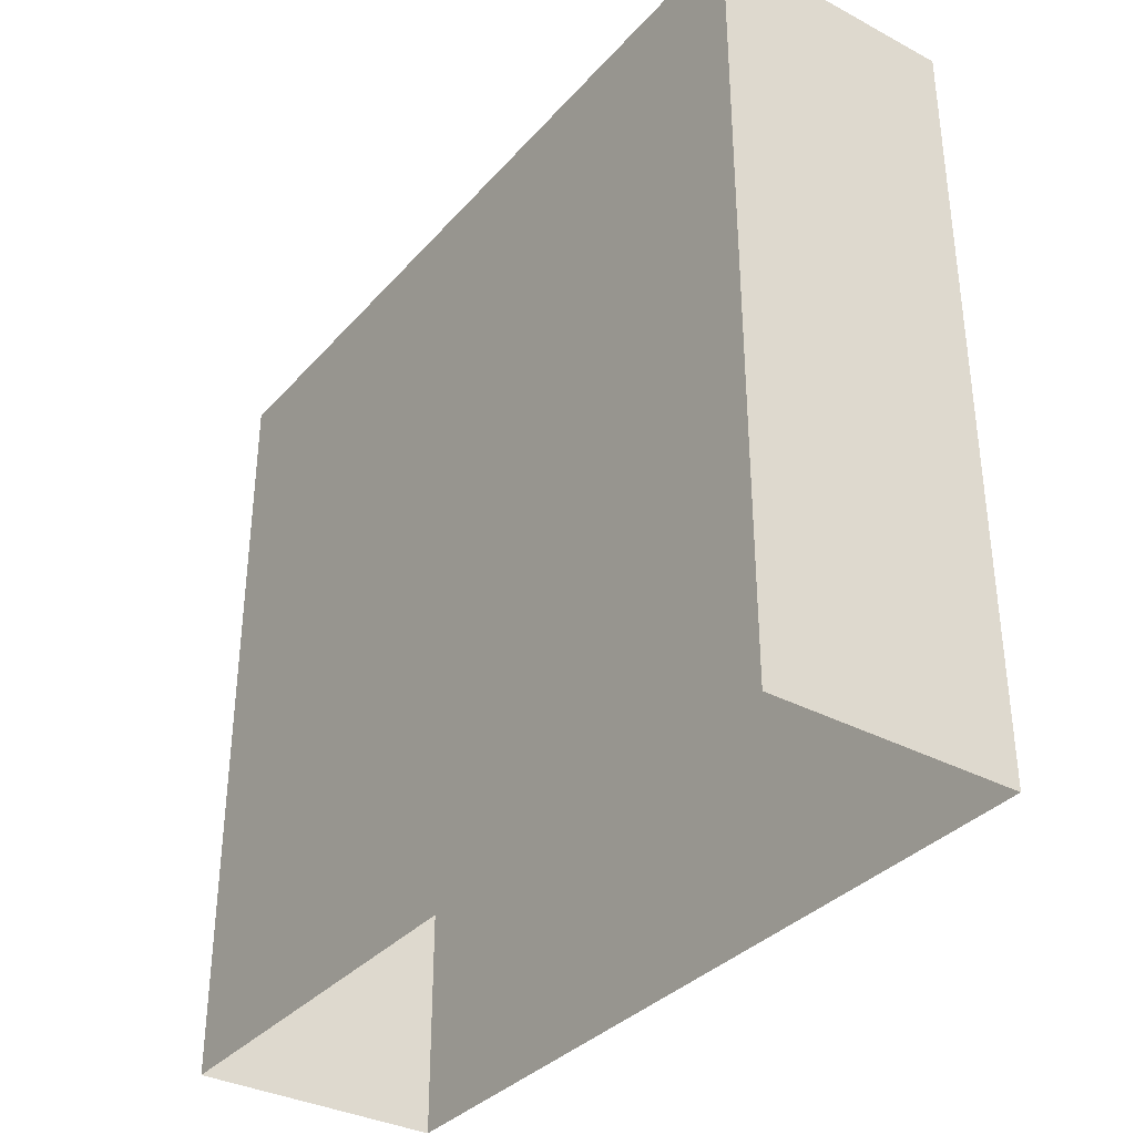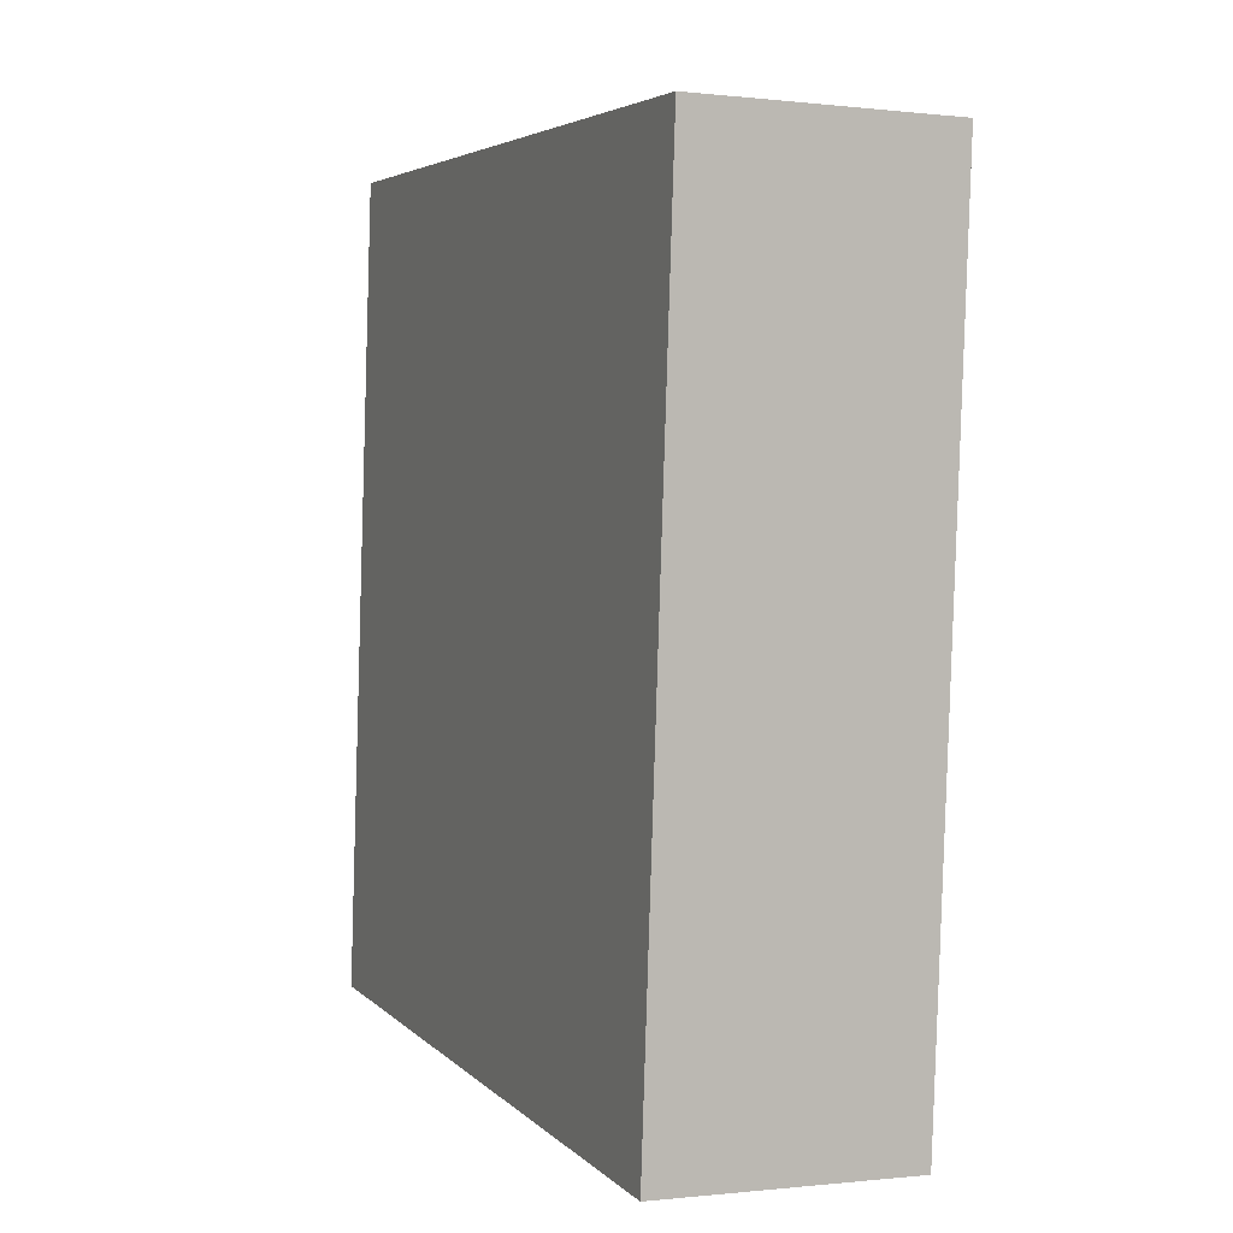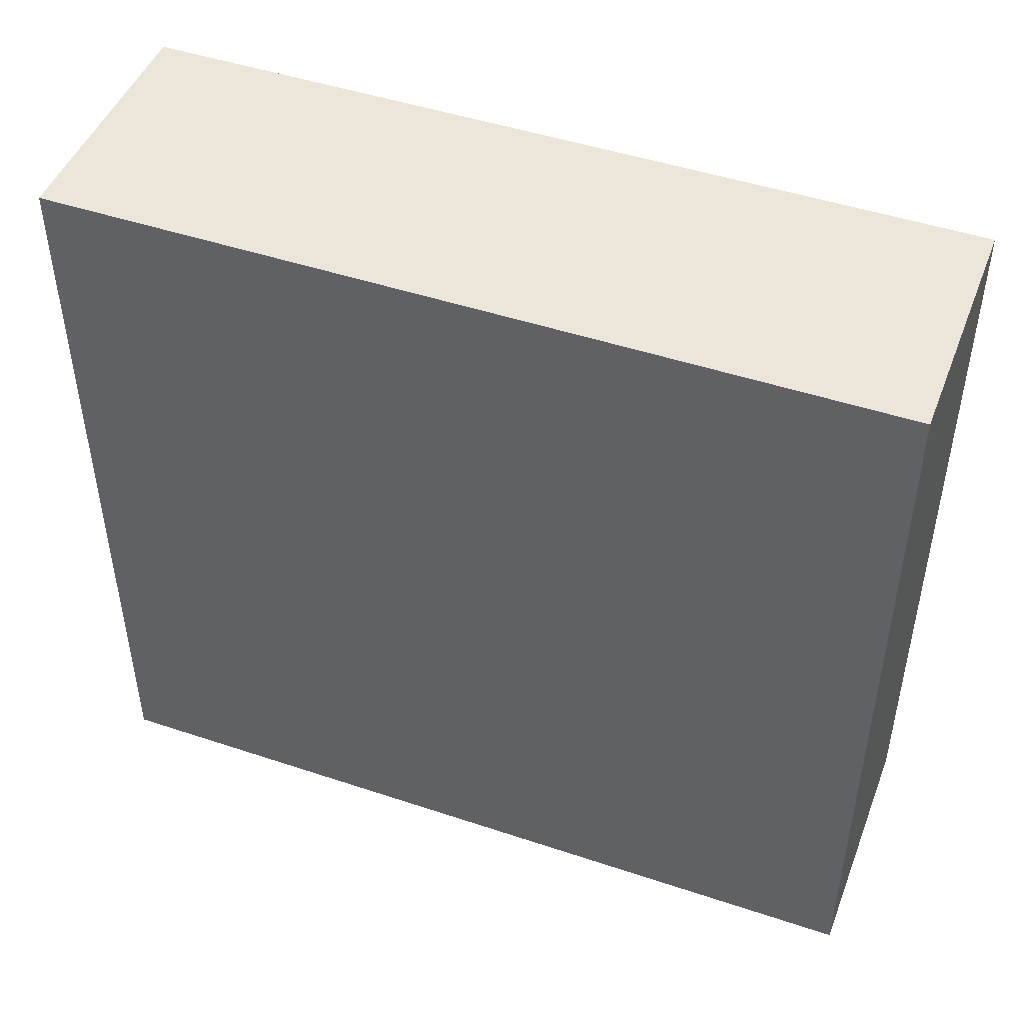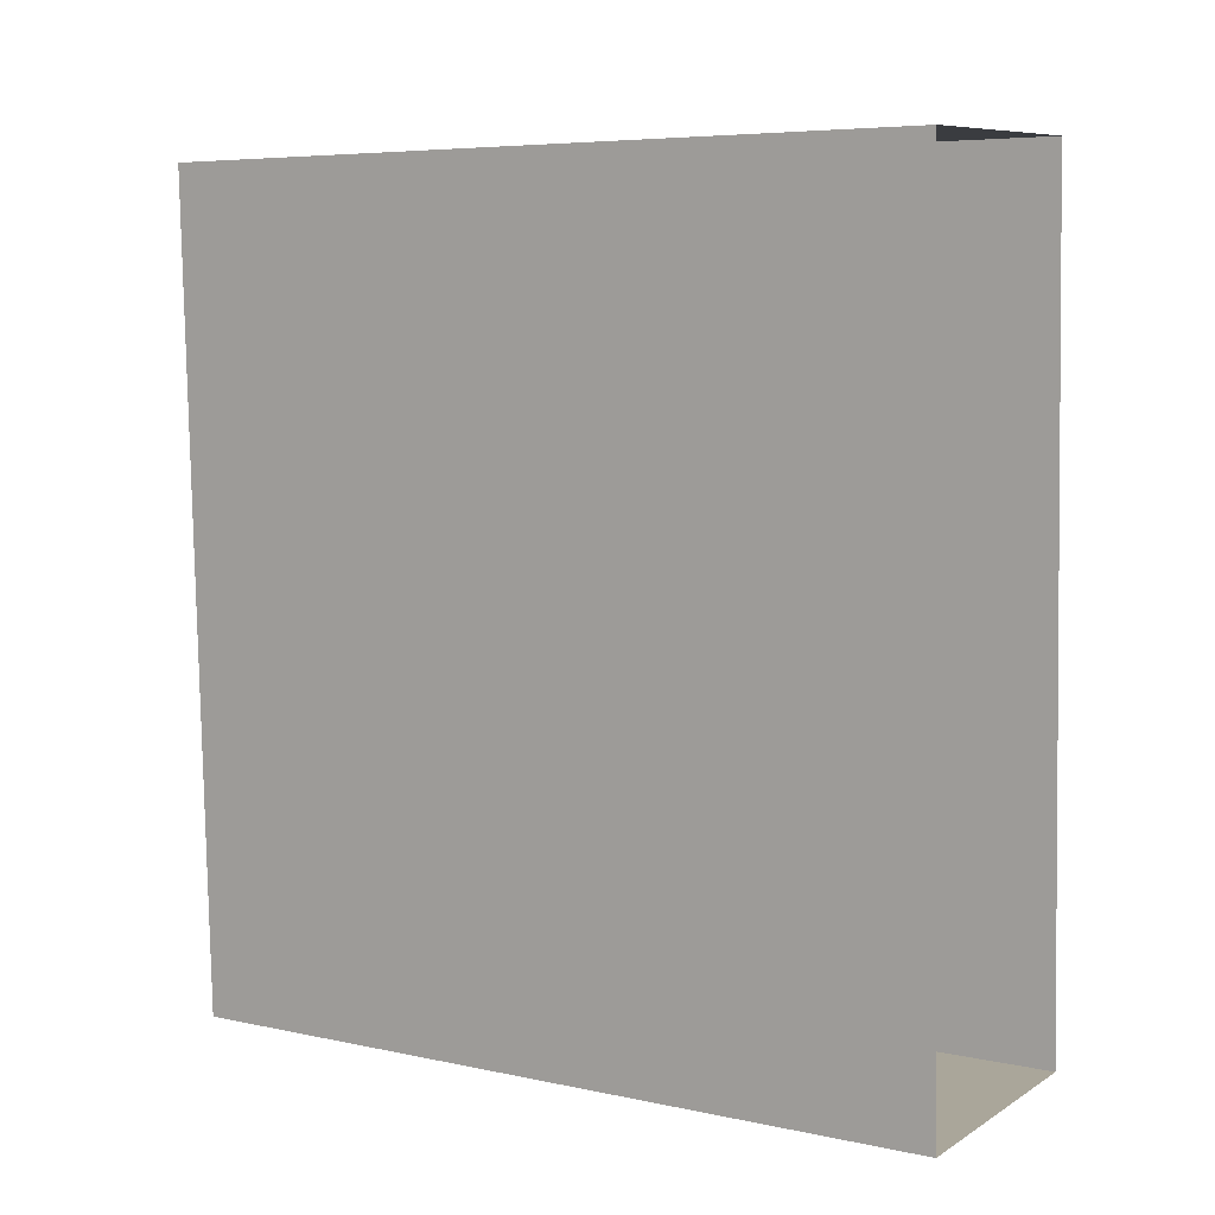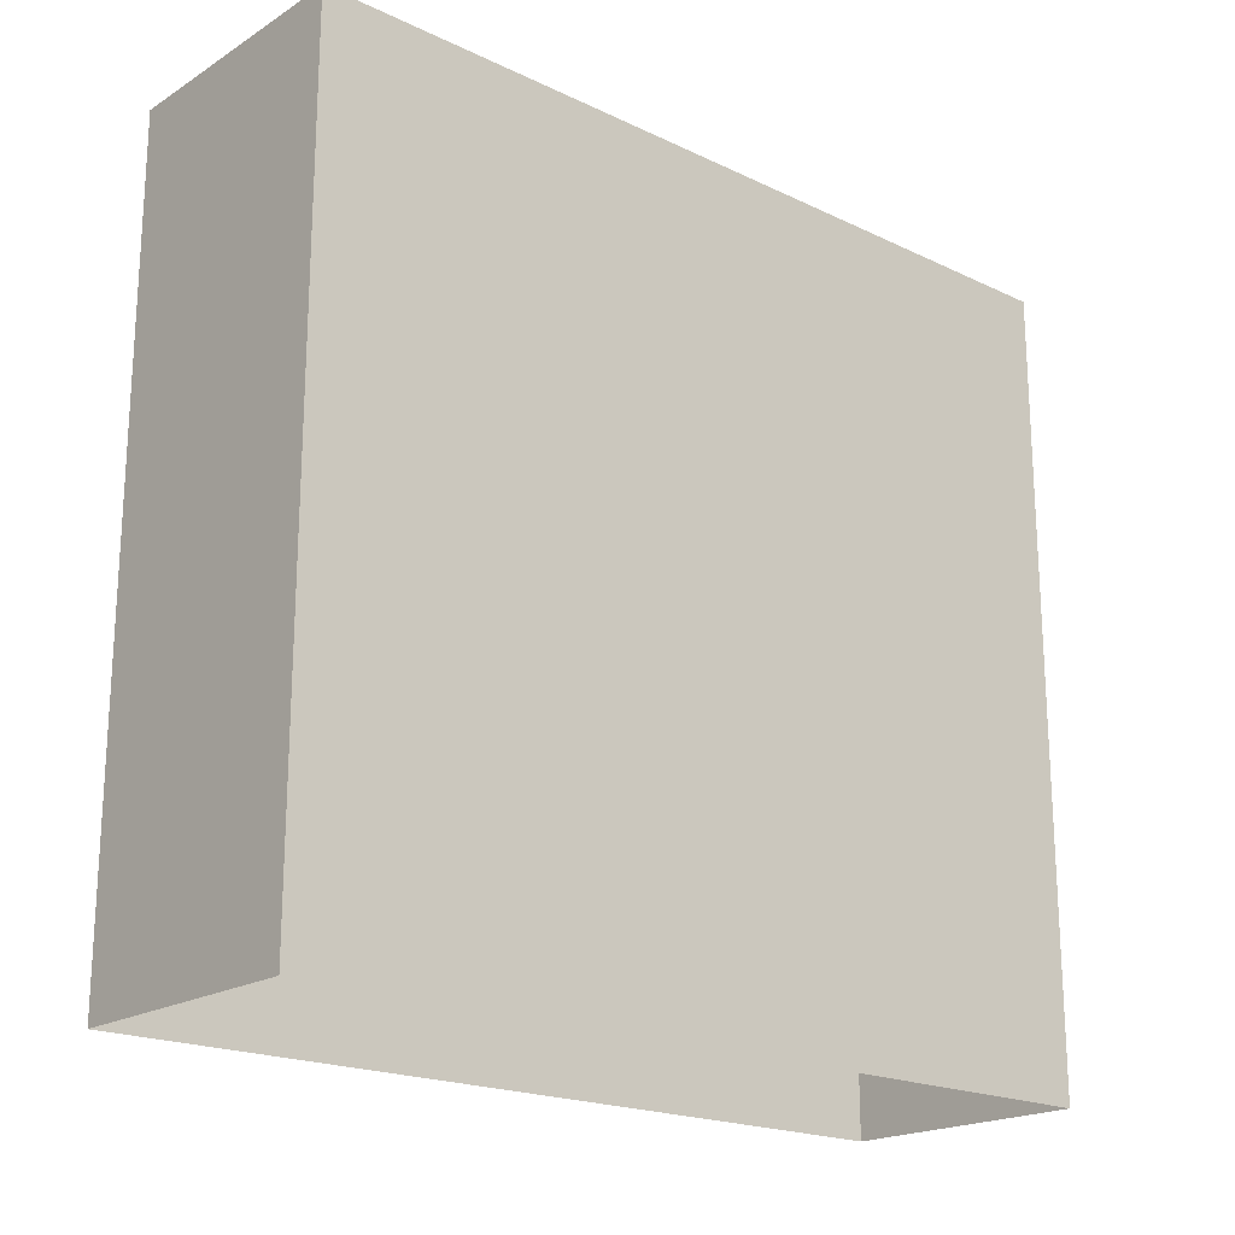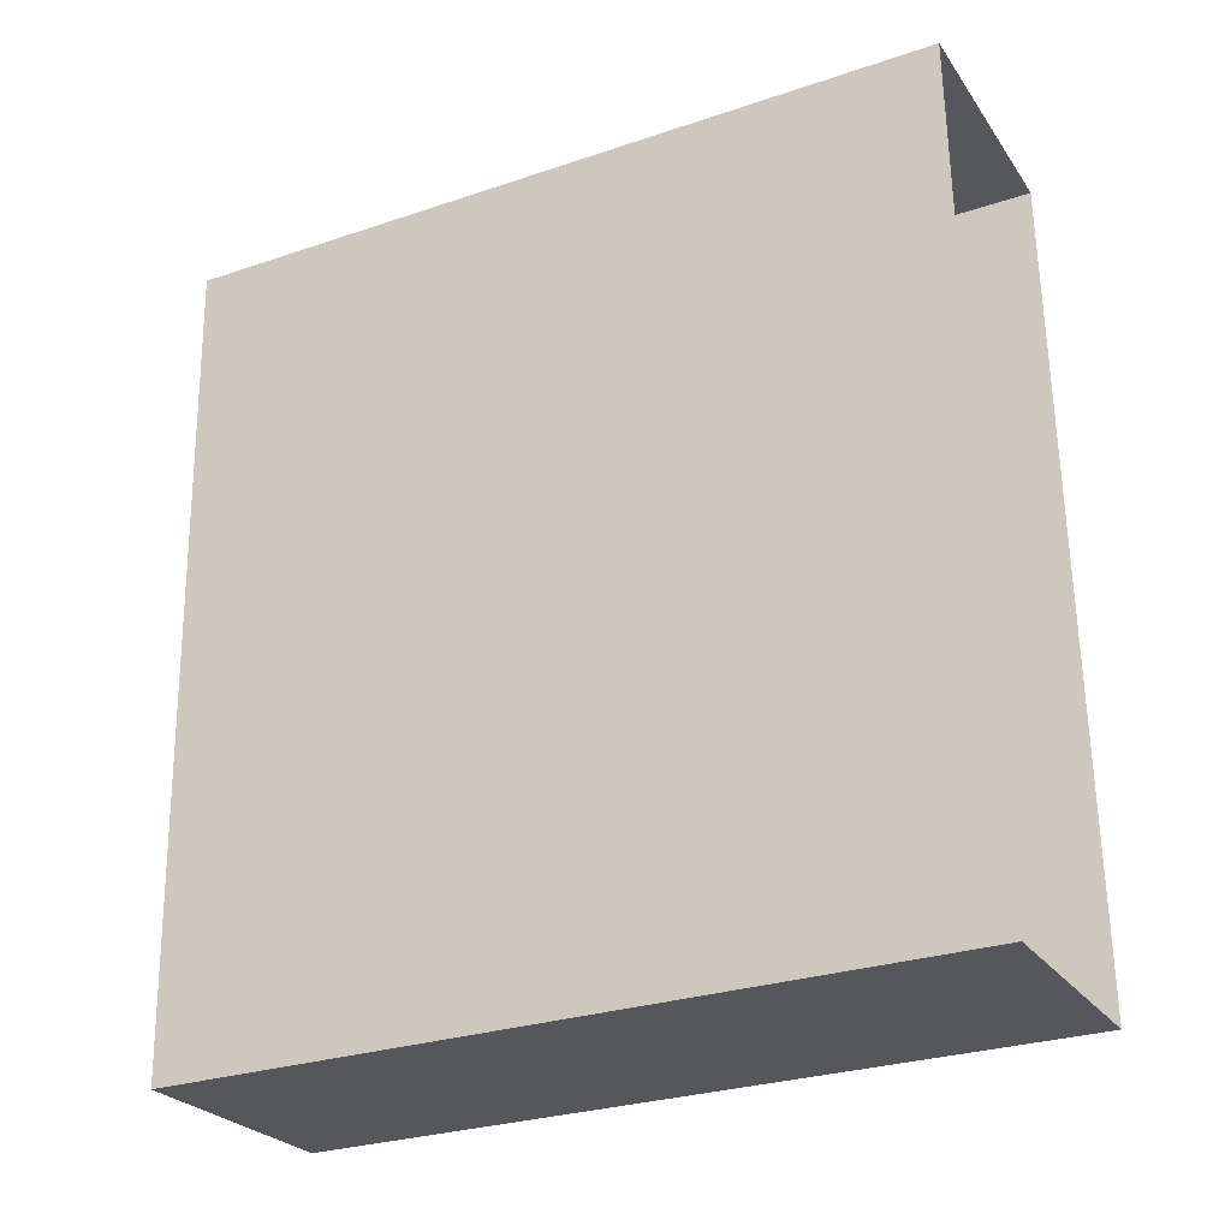
<metadata>
{"format":"obj","ext":"obj","renderer":"f3d","projection":"perspective","resolution":1024,"background":"white","views":[{"elev":-34.7,"azim":142.9,"up":"+Z"},{"elev":4.5,"azim":-22.2,"up":"+Y"},{"elev":47.2,"azim":-71.2,"up":"+Z"},{"elev":6.3,"azim":122.7,"up":"+Y"},{"elev":-19.8,"azim":-133.2,"up":"+Z"},{"elev":-28.2,"azim":117.0,"up":"+Y"}]}
</metadata>
<code>
v -3.721e+05 -1.051e+05 25.75
v -3.721e+05 -1.052e+05 25.75
v -3.721e+05 -1.052e+05 25.75
v -3.721e+05 -1.051e+05 25.75
v -3.721e+05 -1.051e+05 57.65
v -3.721e+05 -1.051e+05 57.65
v -3.721e+05 -1.052e+05 57.65
v -3.721e+05 -1.052e+05 57.65
f 1 2 3
f 4 1 3
f 5 6 7
f 8 5 7
f 8 3 2
f 8 7 3
f 6 1 4
f 6 5 1
f 5 2 1
f 5 8 2
f 6 4 3
f 7 6 3

</code>
